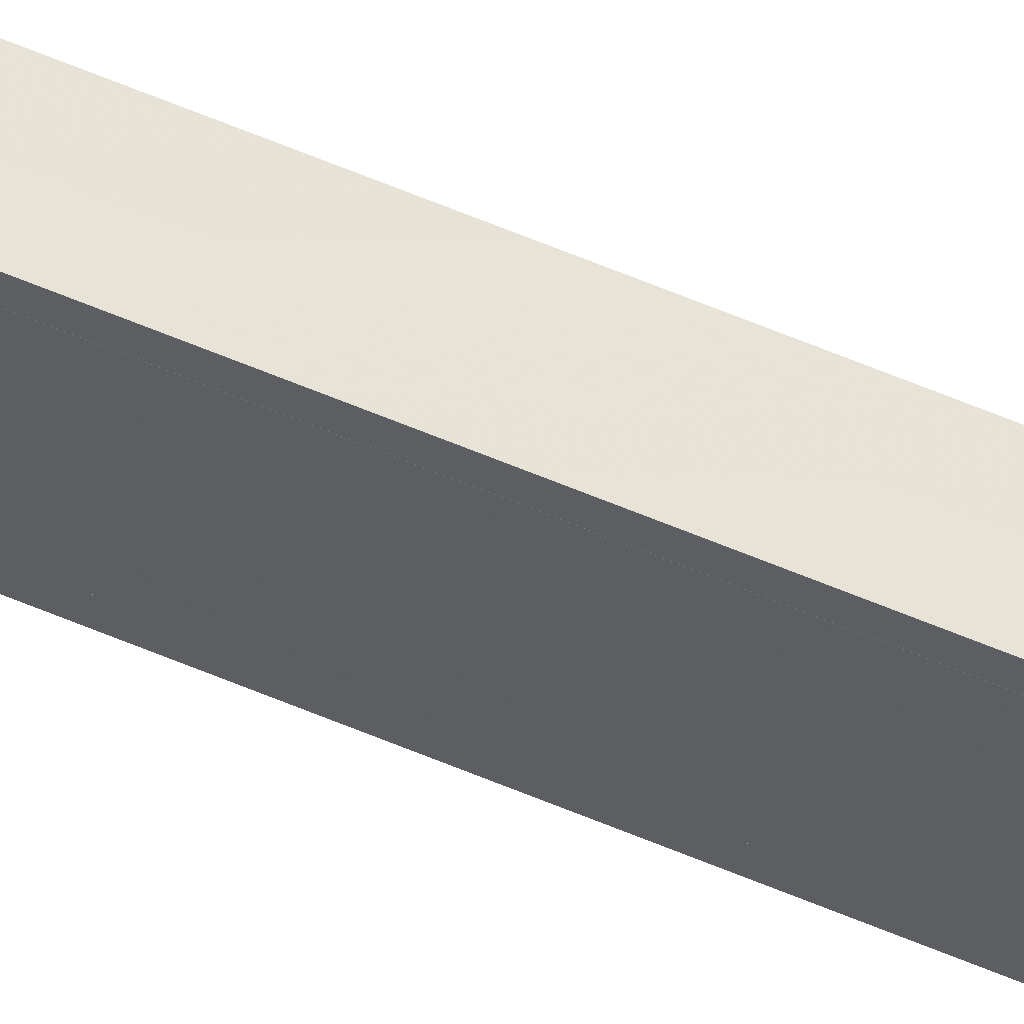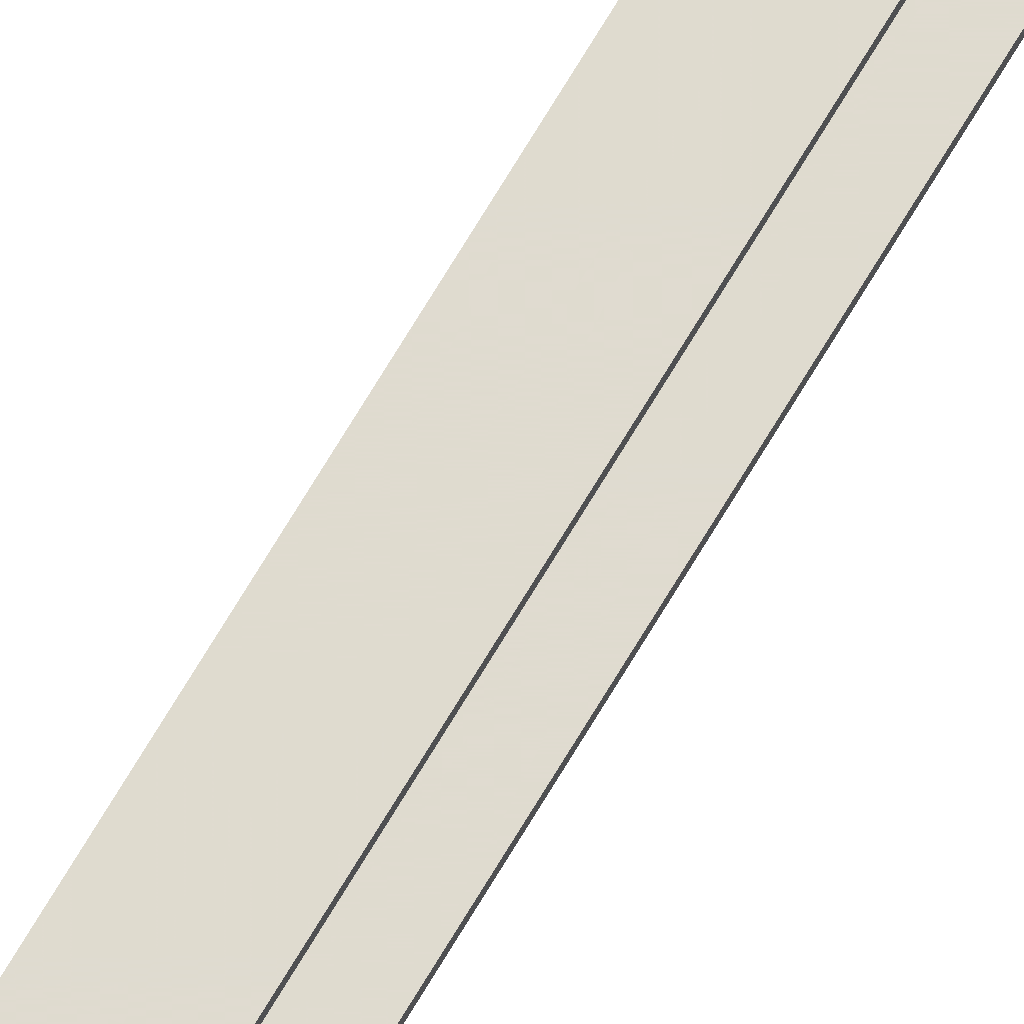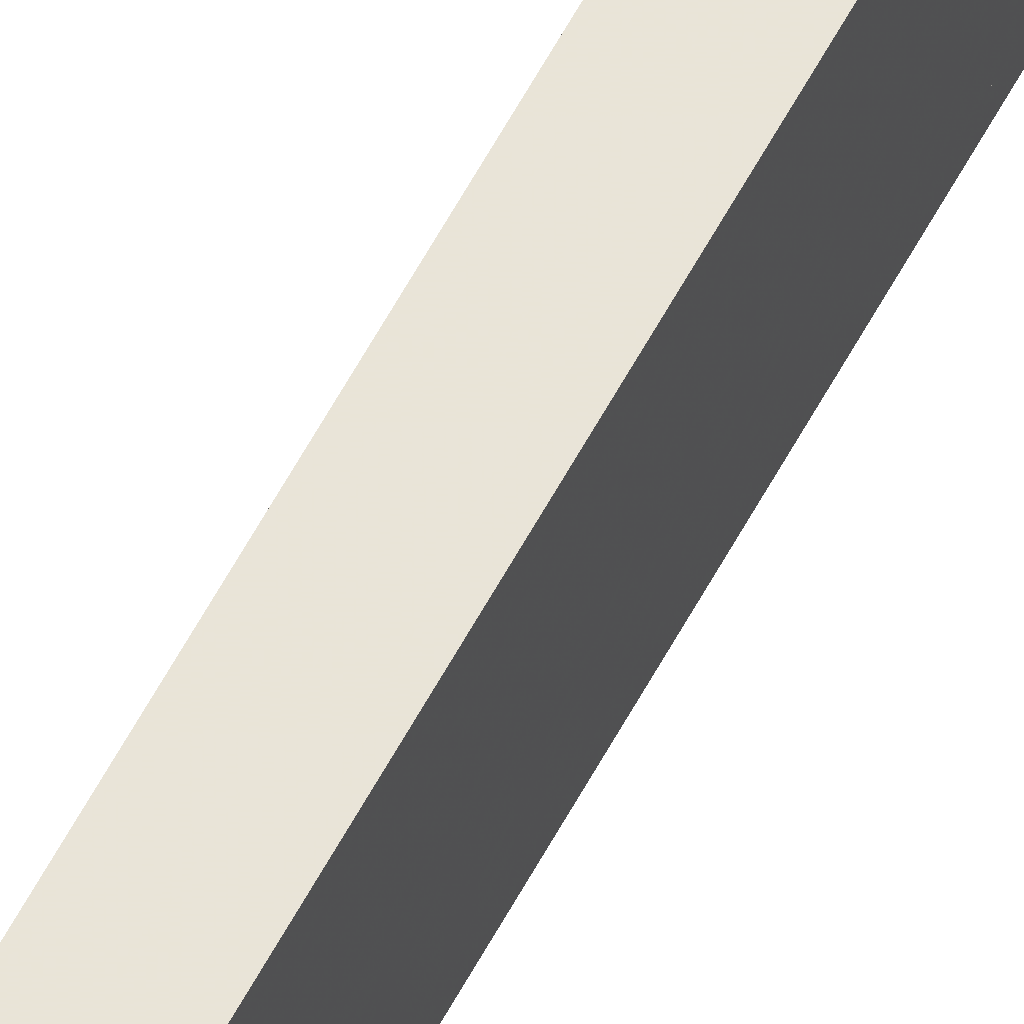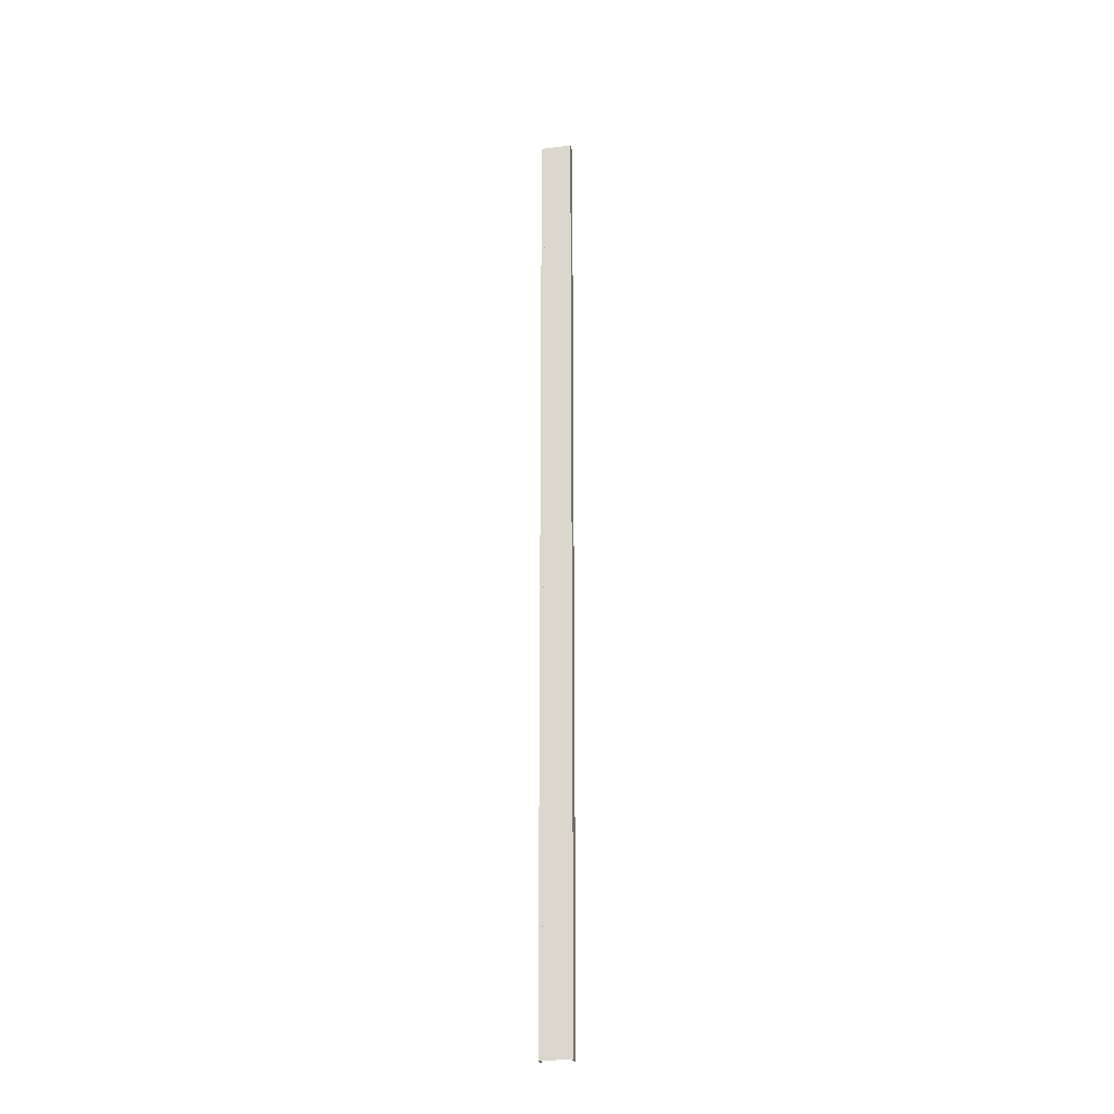
<metadata>
{"format":"obj","ext":"obj","renderer":"f3d","projection":"perspective","resolution":1024,"background":"white","views":[{"elev":62.7,"azim":113.1,"up":"+Z"},{"elev":70.3,"azim":-149.3,"up":"+Z"},{"elev":60.7,"azim":28.2,"up":"+Z"},{"elev":-24.4,"azim":101.5,"up":"+Y"}]}
</metadata>
<code>
o 273
v 2170 1879 13.71
v 2170 1879 13.72
v 2170 1879 13.71
v 2170 1888 13.71
v 2170 1879 13.71
v 2170 1888 13.71
v 2170 1879 14
v 2170 1888 13.72
v 2170 1888 13.72
v 2170 1888 13.71
v 2170 1879 13.71
v 2170 1879 13.72
v 2170 1888 13.72
v 2170 1879 13.72
v 2170 1879 13.72
v 2170 1888 13.72
v 2170 1879 13.72
v 2170 1879 13.71
v 2170 1888 13.74
v 2170 1888 13.72
v 2170 1888 13.71
v 2170 1888 13.72
v 2170 1879 14
v 2170 1888 14
v 2170 1888 14
v 2170 1879 14
v 2170 1888 13.99
v 2170 1888 14
v 2170 1879 13.99
v 2170 1879 14
v 2170 1888 14
v 2170 1879 13.99
v 2170 1888 13.99
v 2170 1888 13.99
v 2170 1888 13.99
v 2170 1888 13.98
v 2170 1879 13.99
v 2170 1879 13.99
v 2170 1879 13.98
v 2170 1879 13.97
v 2170 1888 13.98
v 2170 1879 13.97
v 2170 1879 13.98
v 2170 1888 14
v 2170 1888 13.98
v 2170 1888 13.97
v 2170 1879 13.97
v 2170 1888 13.97
v 2170 1879 13.74
v 2170 1888 13.74
v 2170 1879 13.72
v 2170 1879 13.74
v 2170 1879 13.71
v 2170 1879 13.72
v 2170 1879 13.74
v 2170 1888 13.72
f 1 2 3
f 3 4 5
f 6 7 1
f 8 2 9
f 8 4 10
f 6 11 10
f 8 11 12
f 3 13 10
f 14 13 12
f 9 15 16
f 17 18 14
f 15 19 20
f 21 20 19
f 21 13 22
f 21 22 20
f 23 21 24
f 23 25 26
f 24 27 28
f 28 29 26
f 28 30 31
f 32 30 26
f 32 25 33
f 28 34 33
f 35 29 33
f 36 37 35
f 32 27 38
f 38 7 32
f 39 7 38
f 40 7 39
f 38 41 39
f 41 42 43
f 44 45 34
f 44 46 45
f 47 45 46
f 48 49 47
f 49 48 50
f 50 51 52
f 14 53 54
f 54 53 55
f 54 56 14

</code>
